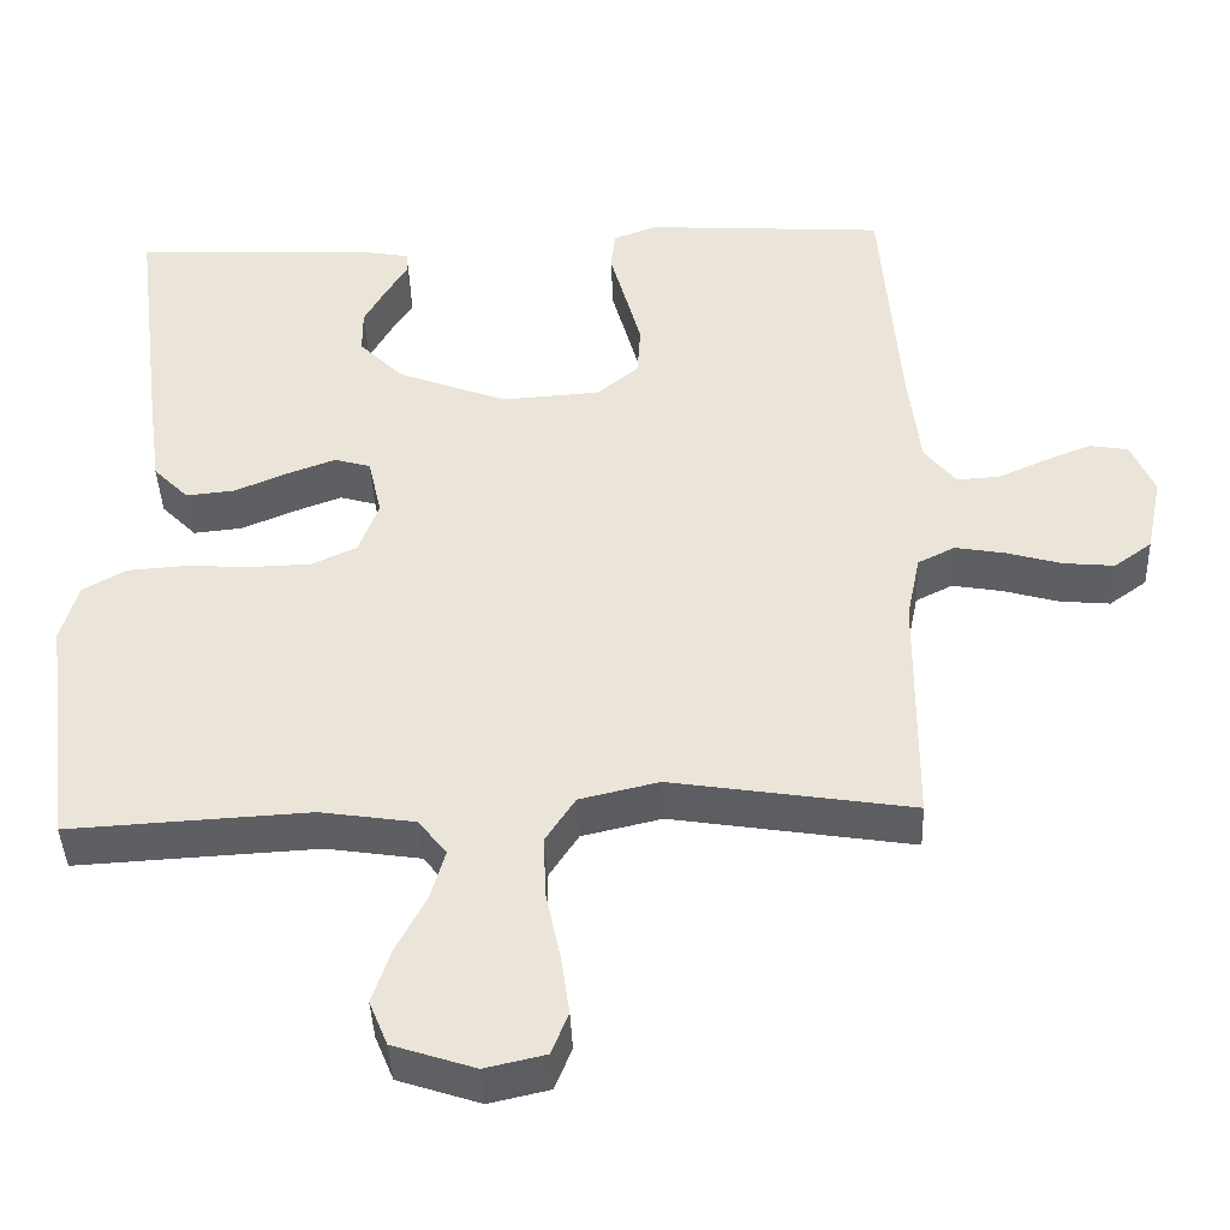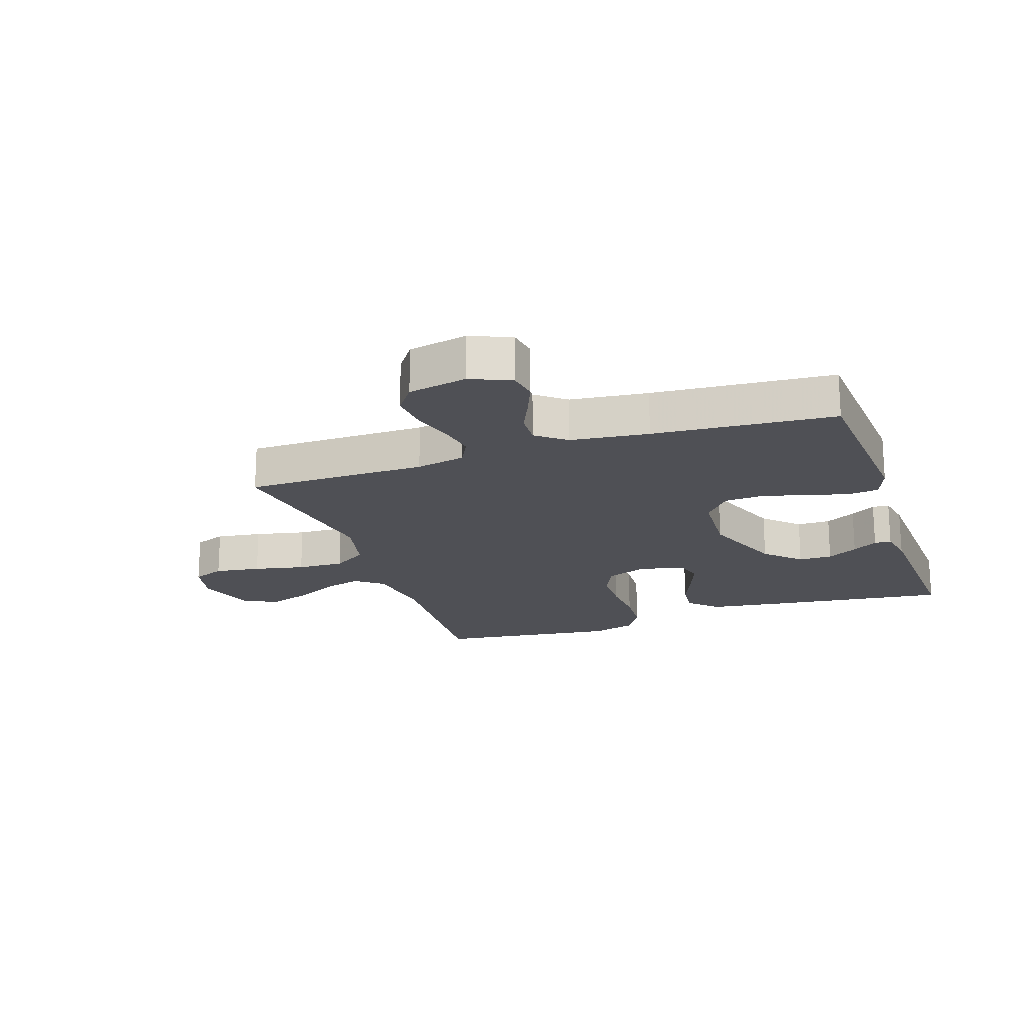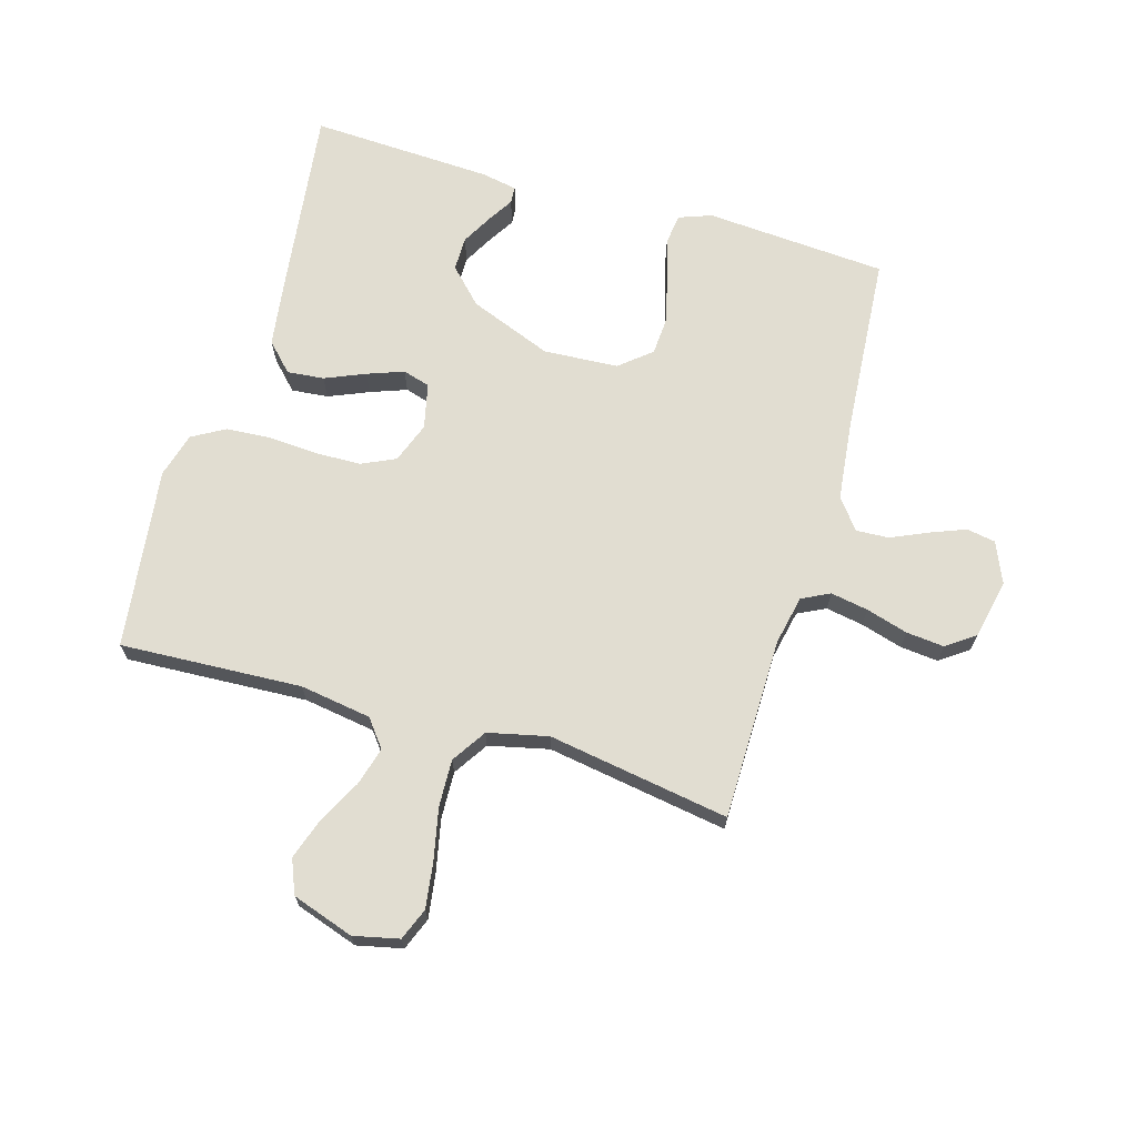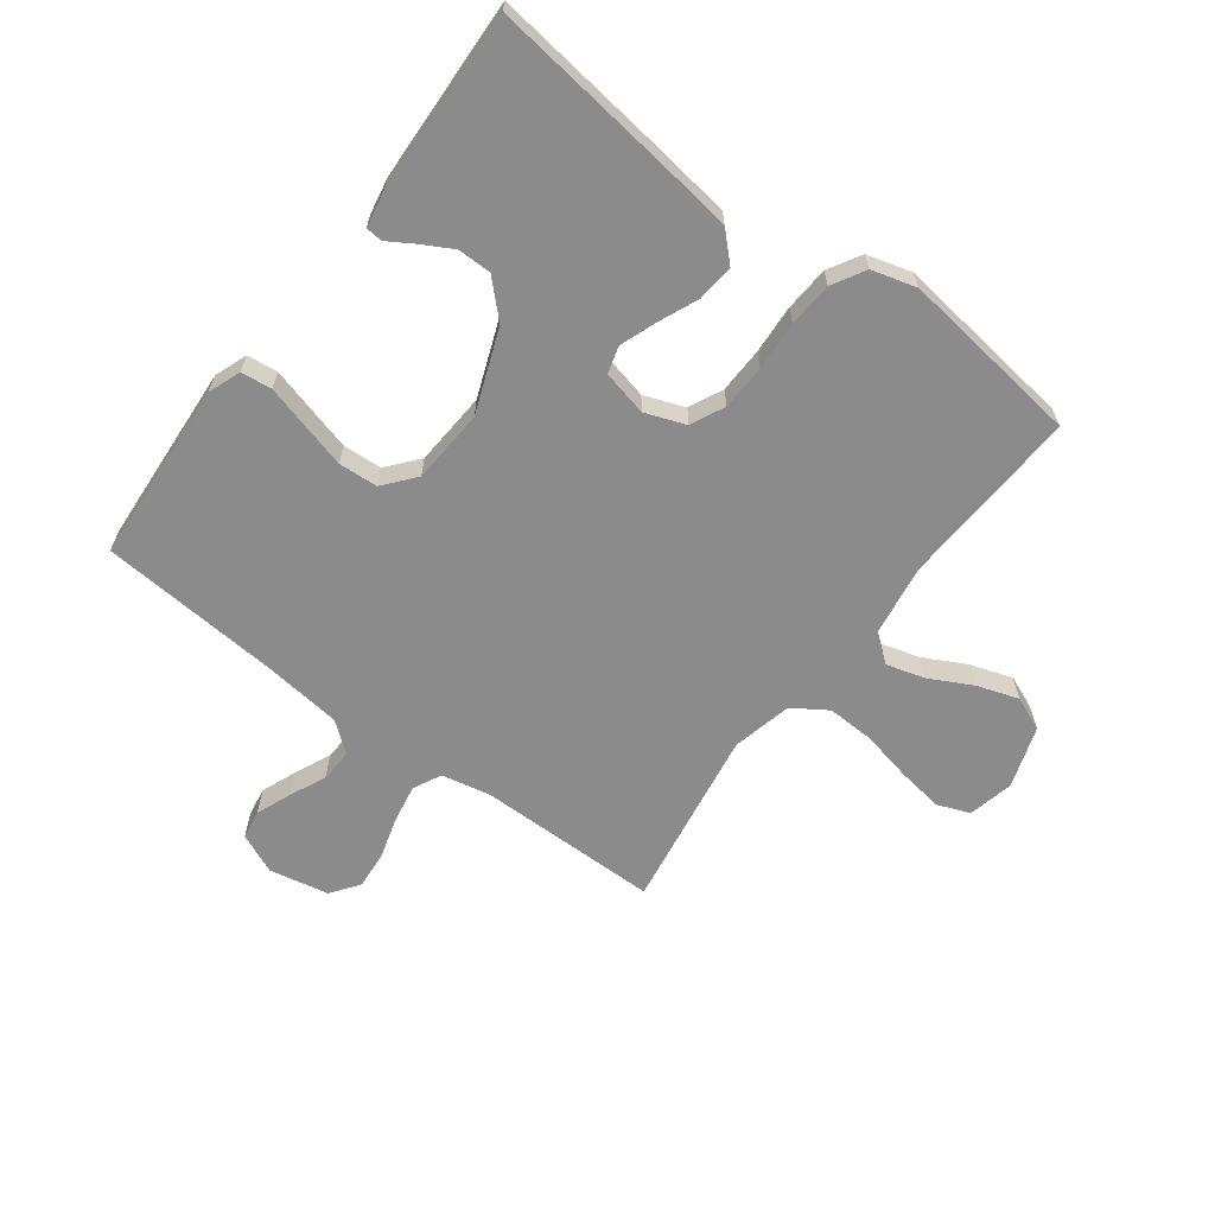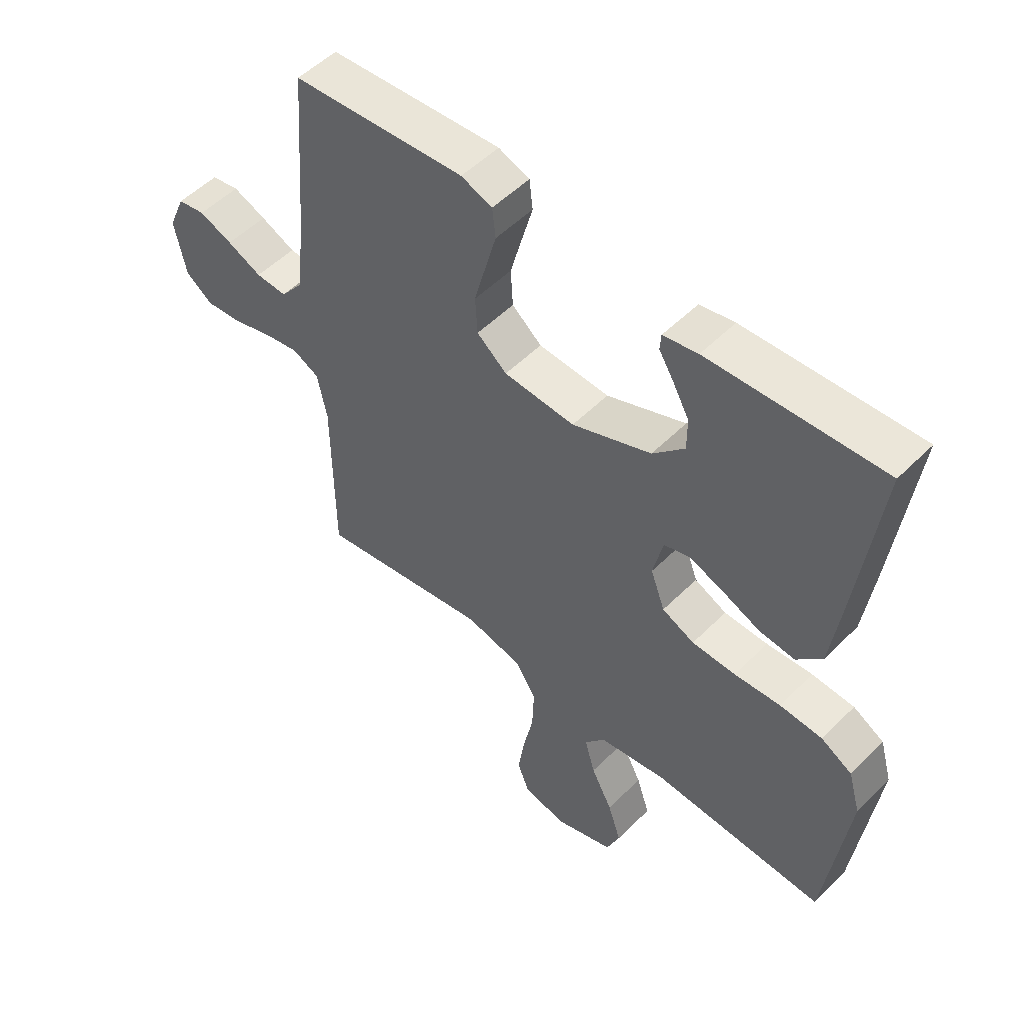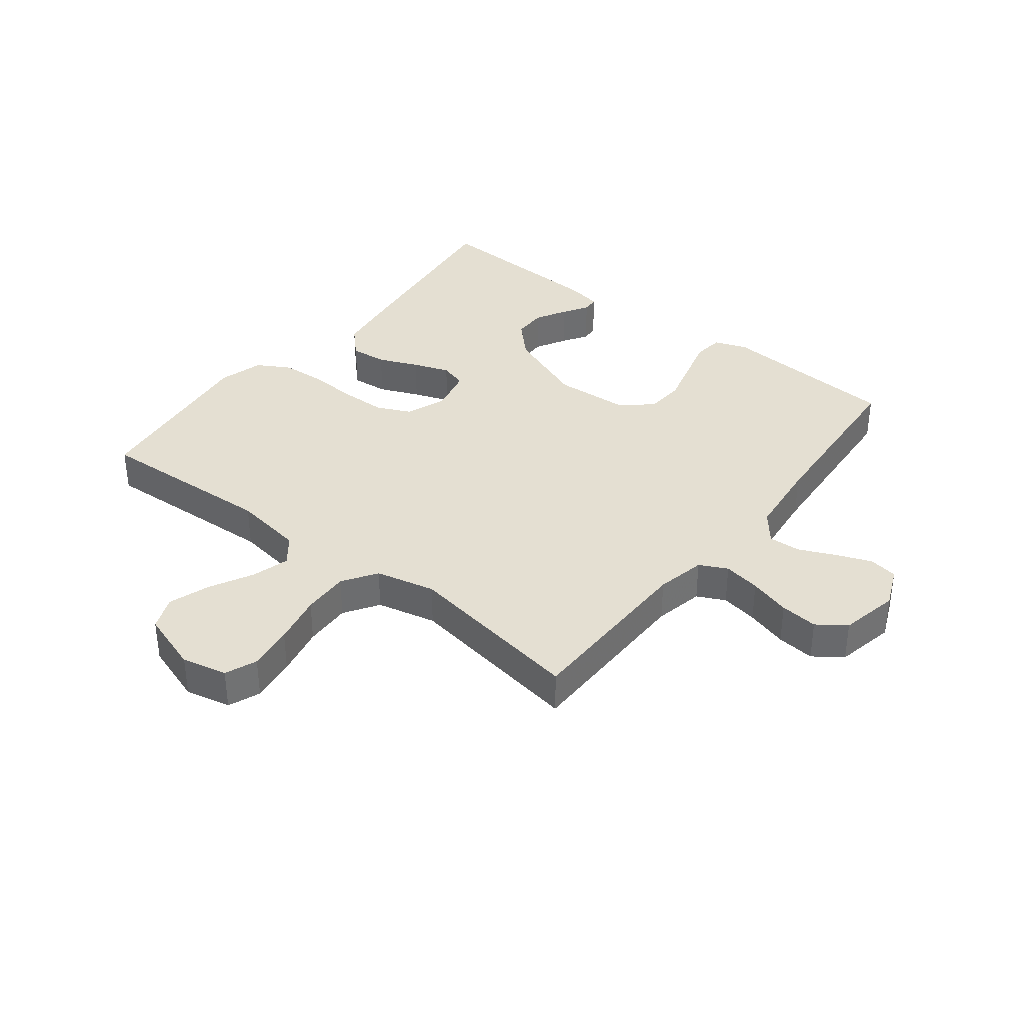
<metadata>
{"format":"obj","ext":"obj","renderer":"f3d","projection":"perspective","resolution":1024,"background":"white","views":[{"elev":-41.6,"azim":-177.7,"up":"+Z"},{"elev":-19.3,"azim":-71.2,"up":"+Y"},{"elev":68.7,"azim":-163.6,"up":"+Y"},{"elev":-63.9,"azim":53.1,"up":"+Y"},{"elev":52.1,"azim":43.0,"up":"+Z"},{"elev":36.9,"azim":-141.9,"up":"+Y"}]}
</metadata>
<code>
v 0.5 0.07 0.5
v 0.462 0.07 0.2
v 0.445 0.07 0.077
v 0.401 0.07 0.032
v 0.34 0.07 0.038
v 0.274 0.07 0.066
v 0.214 0.07 0.088
v 0.169 0.07 0.075
v 0.152 0.07 0
v 0.177 0.07 -0.067
v 0.233 0.07 -0.093
v 0.309 0.07 -0.095
v 0.389 0.07 -0.09
v 0.463 0.07 -0.095
v 0.517 0.07 -0.126
v 0.538 0.07 -0.2
v 0.5 0.07 -0.5
v 0.2 0.07 -0.484
v 0.082 0.07 -0.502
v 0.047 0.07 -0.547
v 0.065 0.07 -0.61
v 0.102 0.07 -0.681
v 0.125 0.07 -0.75
v 0.102 0.07 -0.806
v 0 0.07 -0.84
v -0.075 0.07 -0.823
v -0.096 0.07 -0.77
v -0.085 0.07 -0.694
v -0.067 0.07 -0.61
v -0.064 0.07 -0.532
v -0.101 0.07 -0.475
v -0.2 0.07 -0.452
v -0.5 0.07 -0.5
v -0.502 0.07 -0.2
v -0.519 0.07 -0.118
v -0.565 0.07 -0.095
v -0.627 0.07 -0.106
v -0.696 0.07 -0.126
v -0.759 0.07 -0.132
v -0.806 0.07 -0.098
v -0.826 0.07 0
v -0.797 0.07 0.067
v -0.749 0.07 0.075
v -0.691 0.07 0.052
v -0.631 0.07 0.025
v -0.577 0.07 0.022
v -0.538 0.07 0.071
v -0.523 0.07 0.2
v -0.5 0.07 0.5
v -0.2 0.07 0.52
v -0.146 0.07 0.5
v -0.14 0.07 0.449
v -0.159 0.07 0.38
v -0.179 0.07 0.306
v -0.175 0.07 0.241
v -0.123 0.07 0.198
v 0 0.07 0.19
v 0.137 0.07 0.243
v 0.192 0.07 0.299
v 0.192 0.07 0.355
v 0.164 0.07 0.406
v 0.138 0.07 0.448
v 0.14 0.07 0.476
v 0.2 0.07 0.487
v 0.5 0 0.5
v 0.462 0 0.2
v 0.445 0 0.077
v 0.401 0 0.032
v 0.34 0 0.038
v 0.274 0 0.066
v 0.214 0 0.088
v 0.169 0 0.075
v 0.152 0 0
v 0.177 0 -0.067
v 0.233 0 -0.093
v 0.309 0 -0.095
v 0.389 0 -0.09
v 0.463 0 -0.095
v 0.517 0 -0.126
v 0.538 0 -0.2
v 0.5 0 -0.5
v 0.2 0 -0.484
v 0.082 0 -0.502
v 0.047 0 -0.547
v 0.065 0 -0.61
v 0.102 0 -0.681
v 0.125 0 -0.75
v 0.102 0 -0.806
v 0 0 -0.84
v -0.075 0 -0.823
v -0.096 0 -0.77
v -0.085 0 -0.694
v -0.067 0 -0.61
v -0.064 0 -0.532
v -0.101 0 -0.475
v -0.2 0 -0.452
v -0.5 0 -0.5
v -0.502 0 -0.2
v -0.519 0 -0.118
v -0.565 0 -0.095
v -0.627 0 -0.106
v -0.696 0 -0.126
v -0.759 0 -0.132
v -0.806 0 -0.098
v -0.826 0 0
v -0.797 0 0.067
v -0.749 0 0.075
v -0.691 0 0.052
v -0.631 0 0.025
v -0.577 0 0.022
v -0.538 0 0.071
v -0.523 0 0.2
v -0.5 0 0.5
v -0.2 0 0.52
v -0.146 0 0.5
v -0.14 0 0.449
v -0.159 0 0.38
v -0.179 0 0.306
v -0.175 0 0.241
v -0.123 0 0.198
v 0 0 0.19
v 0.137 0 0.243
v 0.192 0 0.299
v 0.192 0 0.355
v 0.164 0 0.406
v 0.138 0 0.448
v 0.14 0 0.476
v 0.2 0 0.487
f 2 3 4
f 1 2 4
f 64 1 4
f 63 64 4
f 62 63 4
f 61 62 4
f 60 61 4
f 4 5 6
f 60 4 6
f 59 60 6
f 58 59 6 7
f 57 58 7 8
f 56 57 8 9
f 51 52 53
f 50 51 53
f 49 50 53
f 48 49 53
f 47 48 53 54
f 46 47 54 55
f 43 44 45
f 42 43 45
f 41 42 45
f 40 41 45
f 39 40 45
f 38 39 45
f 37 38 45
f 36 37 45 46
f 46 55 56
f 36 46 56
f 35 36 56
f 32 33 34
f 56 9 10
f 35 56 10
f 34 35 10
f 32 34 10
f 31 32 10
f 27 28 29
f 26 27 29
f 25 26 29
f 24 25 29
f 23 24 29
f 22 23 29
f 21 22 29
f 20 21 29 30
f 16 17 18
f 15 16 18
f 14 15 18
f 13 14 18
f 12 13 18
f 11 12 18 19
f 20 30 31
f 19 20 31
f 11 19 31
f 10 11 31
f 68 67 66
f 68 66 65
f 68 65 128
f 68 128 127
f 68 127 126
f 68 126 125
f 68 125 124
f 70 69 68
f 70 68 124
f 70 124 123
f 71 70 123 122
f 72 71 122 121
f 73 72 121 120
f 117 116 115
f 117 115 114
f 117 114 113
f 117 113 112
f 118 117 112 111
f 119 118 111 110
f 109 108 107
f 109 107 106
f 109 106 105
f 109 105 104
f 109 104 103
f 109 103 102
f 109 102 101
f 110 109 101 100
f 120 119 110
f 120 110 100
f 120 100 99
f 98 97 96
f 74 73 120
f 74 120 99
f 74 99 98
f 74 98 96
f 74 96 95
f 93 92 91
f 93 91 90
f 93 90 89
f 93 89 88
f 93 88 87
f 93 87 86
f 93 86 85
f 94 93 85 84
f 82 81 80
f 82 80 79
f 82 79 78
f 82 78 77
f 82 77 76
f 83 82 76 75
f 95 94 84
f 95 84 83
f 95 83 75
f 95 75 74
f 1 65 66 2
f 2 66 67 3
f 3 67 68 4
f 4 68 69 5
f 5 69 70 6
f 6 70 71 7
f 7 71 72 8
f 8 72 73 9
f 9 73 74 10
f 10 74 75 11
f 11 75 76 12
f 12 76 77 13
f 13 77 78 14
f 14 78 79 15
f 15 79 80 16
f 16 80 81 17
f 17 81 82 18
f 18 82 83 19
f 19 83 84 20
f 20 84 85 21
f 21 85 86 22
f 22 86 87 23
f 23 87 88 24
f 24 88 89 25
f 25 89 90 26
f 26 90 91 27
f 27 91 92 28
f 28 92 93 29
f 29 93 94 30
f 30 94 95 31
f 31 95 96 32
f 32 96 97 33
f 33 97 98 34
f 34 98 99 35
f 35 99 100 36
f 36 100 101 37
f 37 101 102 38
f 38 102 103 39
f 39 103 104 40
f 40 104 105 41
f 41 105 106 42
f 42 106 107 43
f 43 107 108 44
f 44 108 109 45
f 45 109 110 46
f 46 110 111 47
f 47 111 112 48
f 48 112 113 49
f 49 113 114 50
f 50 114 115 51
f 51 115 116 52
f 52 116 117 53
f 53 117 118 54
f 54 118 119 55
f 55 119 120 56
f 56 120 121 57
f 57 121 122 58
f 58 122 123 59
f 59 123 124 60
f 60 124 125 61
f 61 125 126 62
f 62 126 127 63
f 63 127 128 64
f 64 128 65 1

</code>
